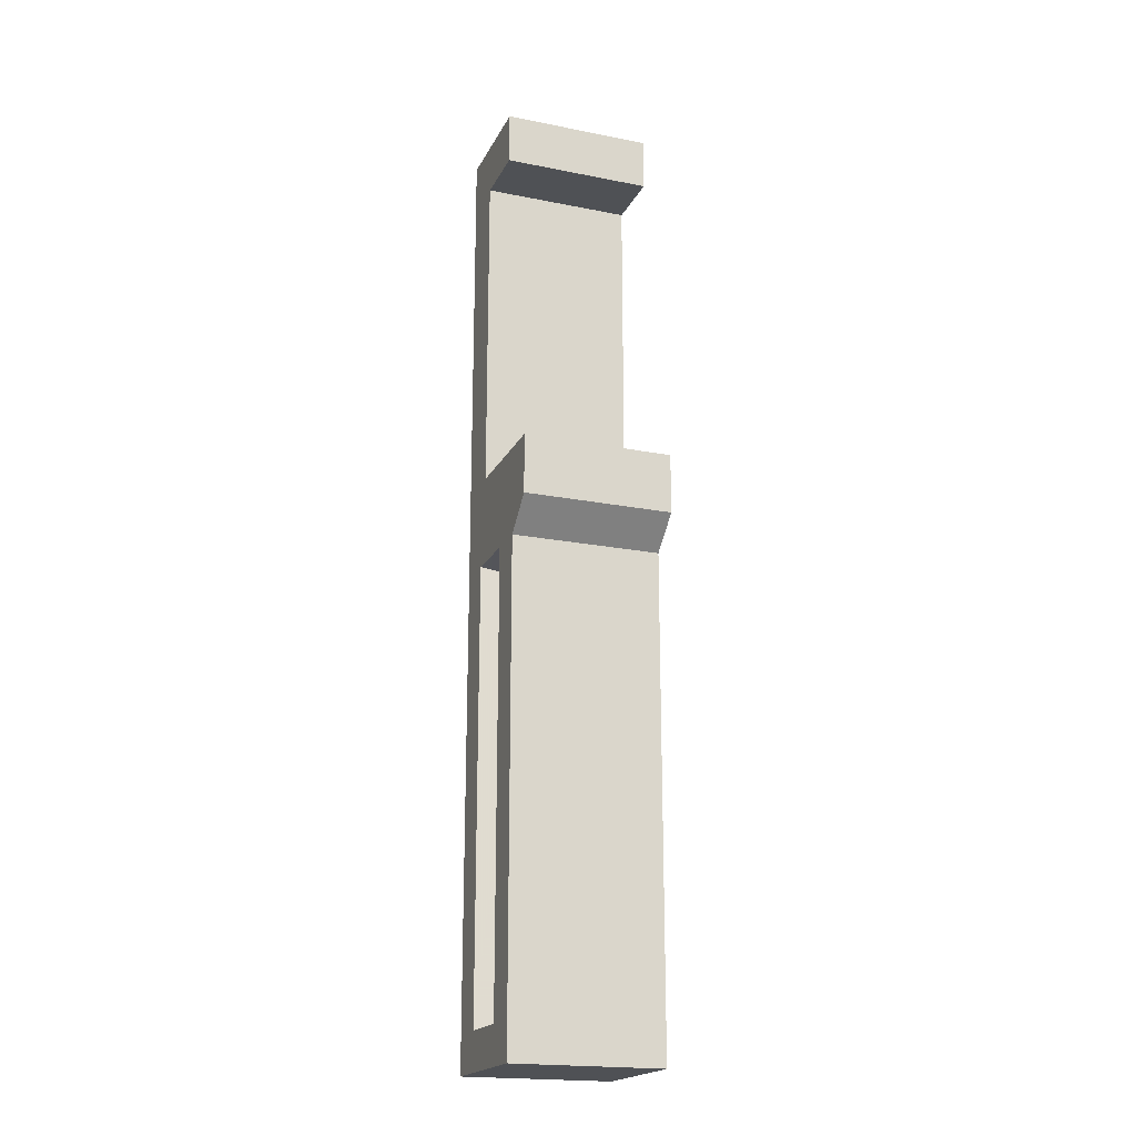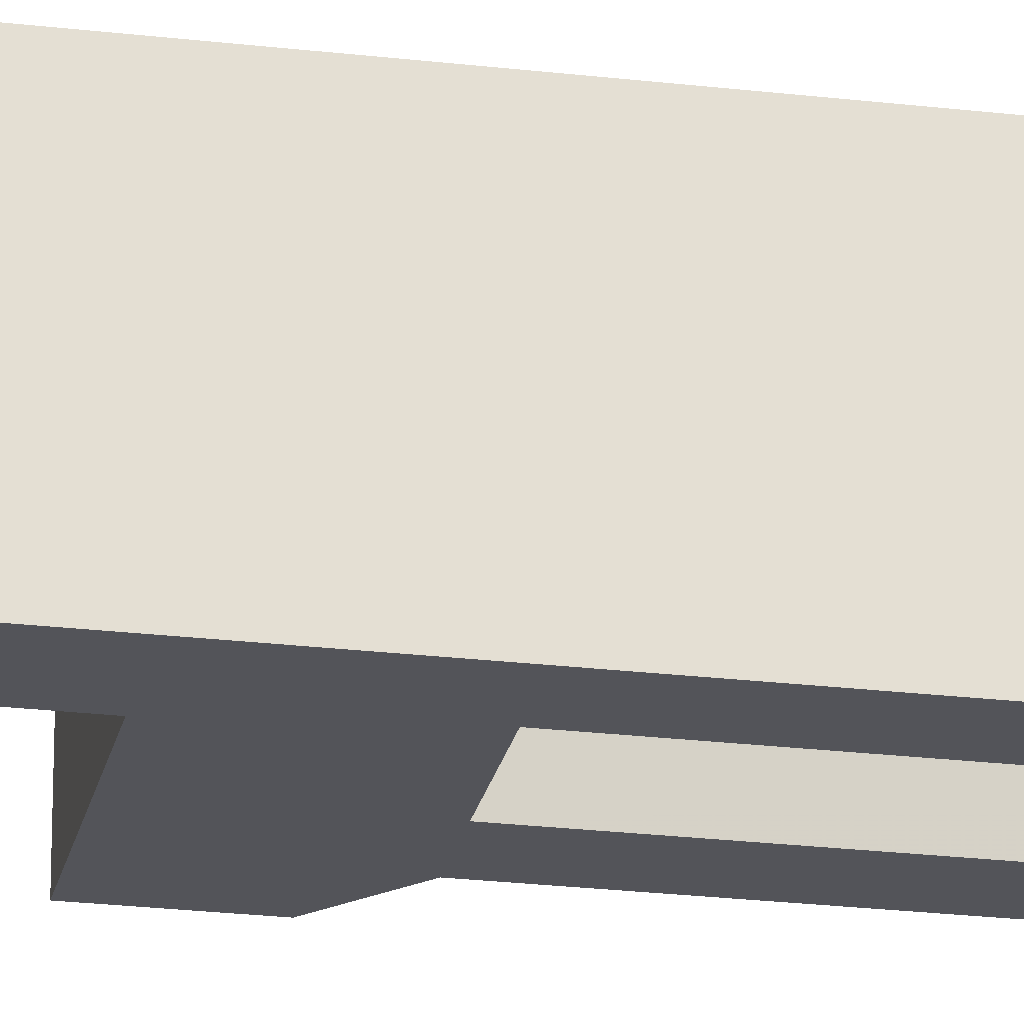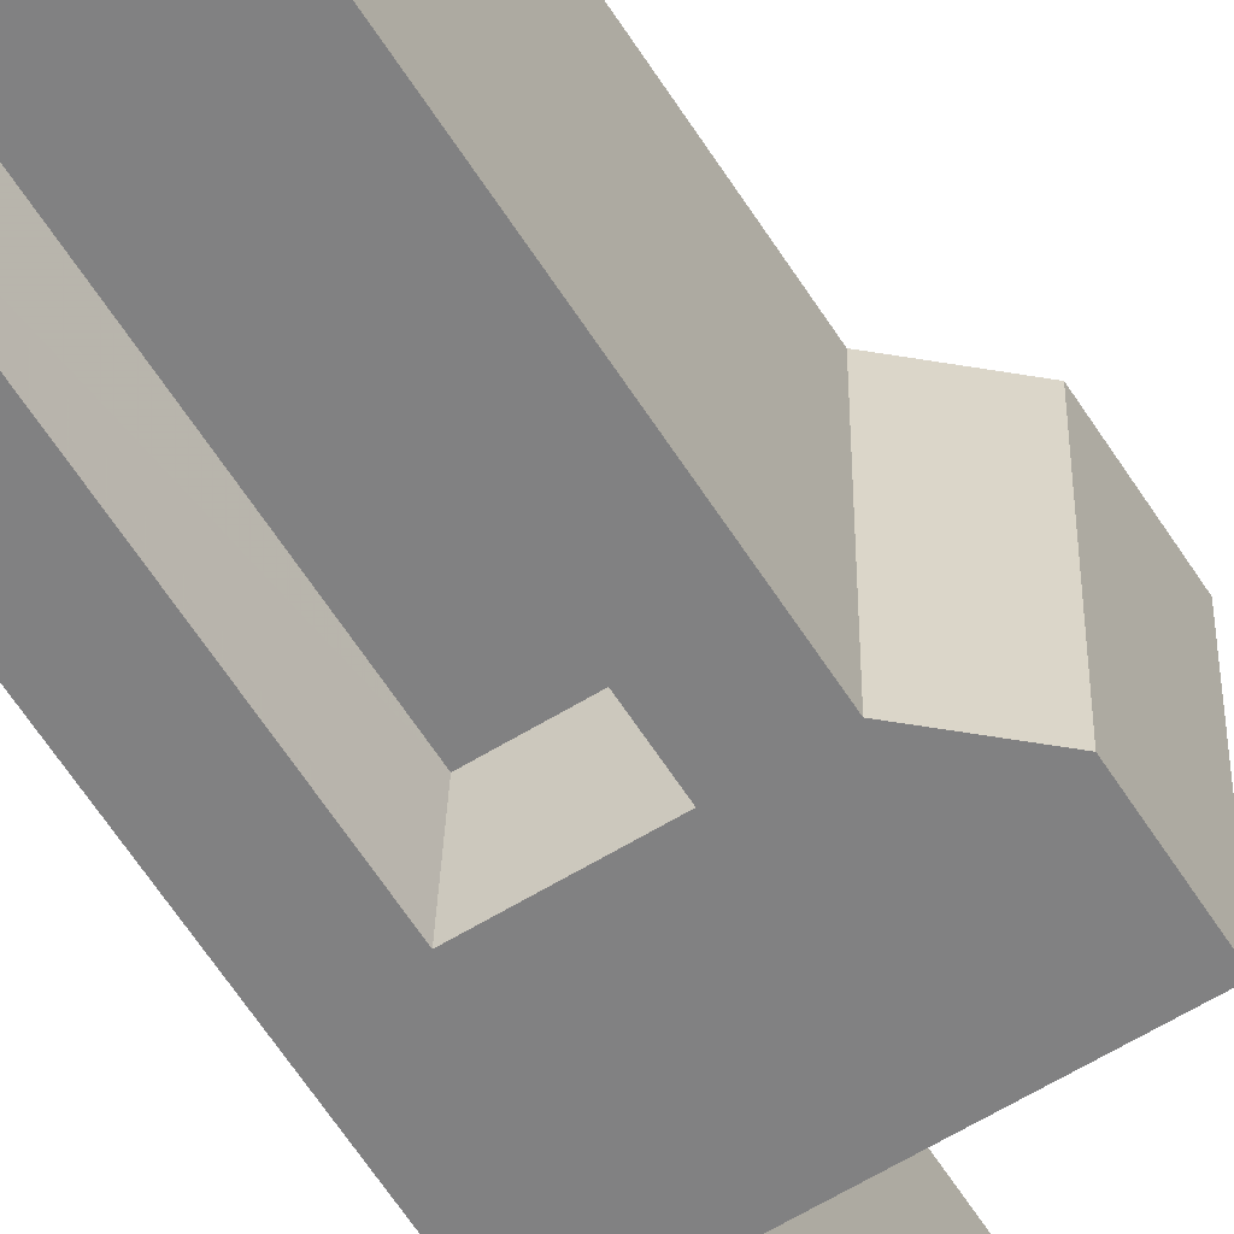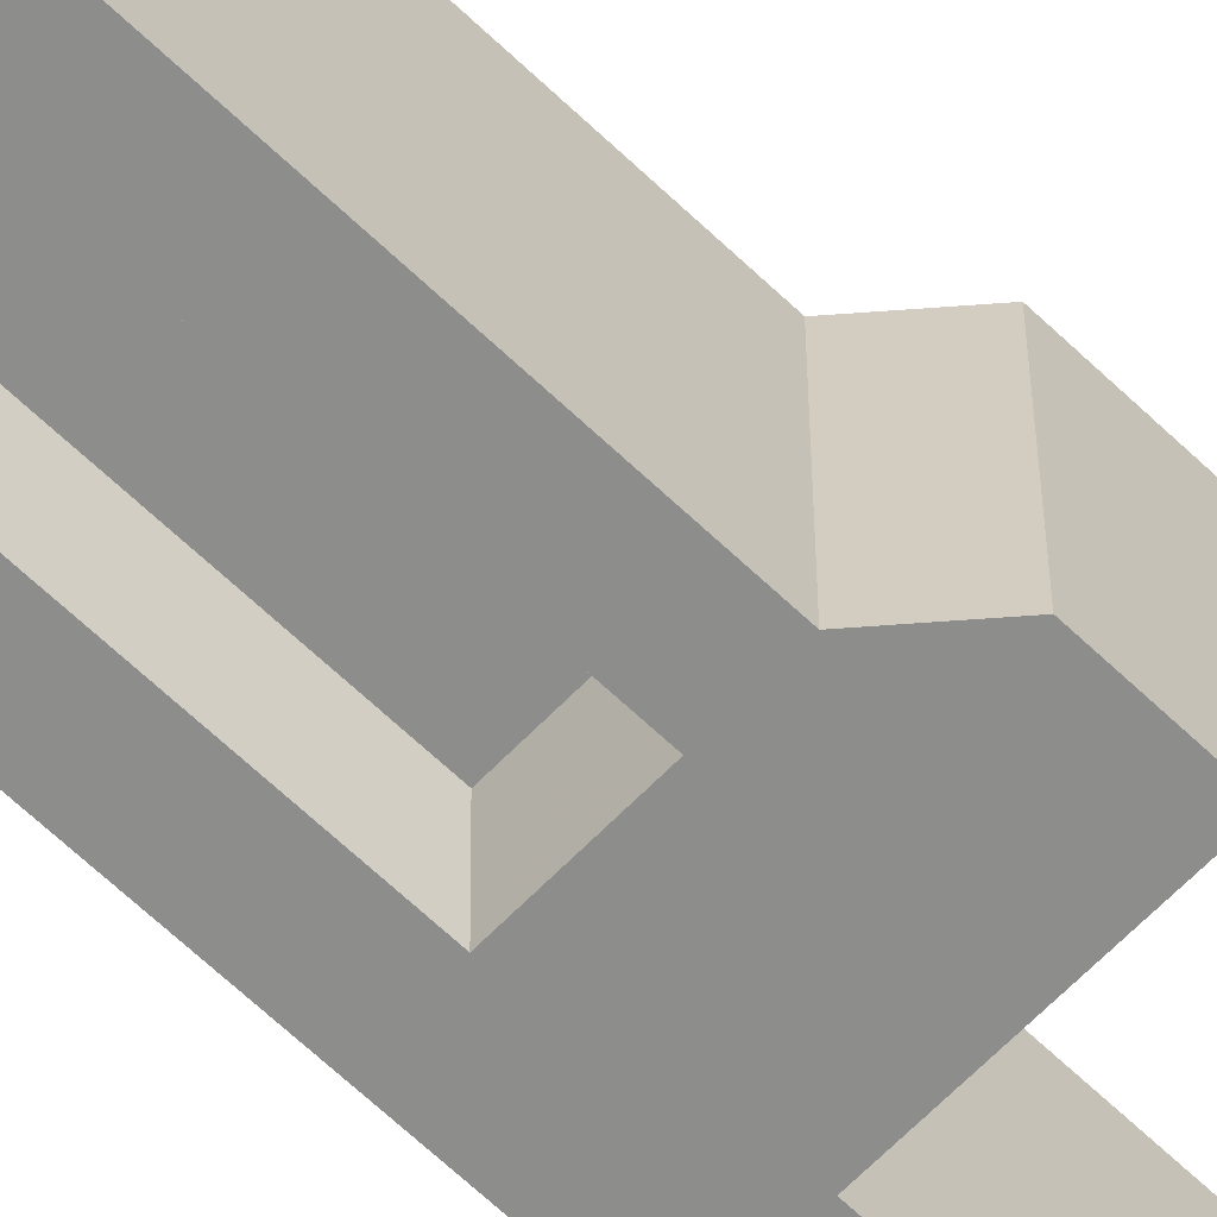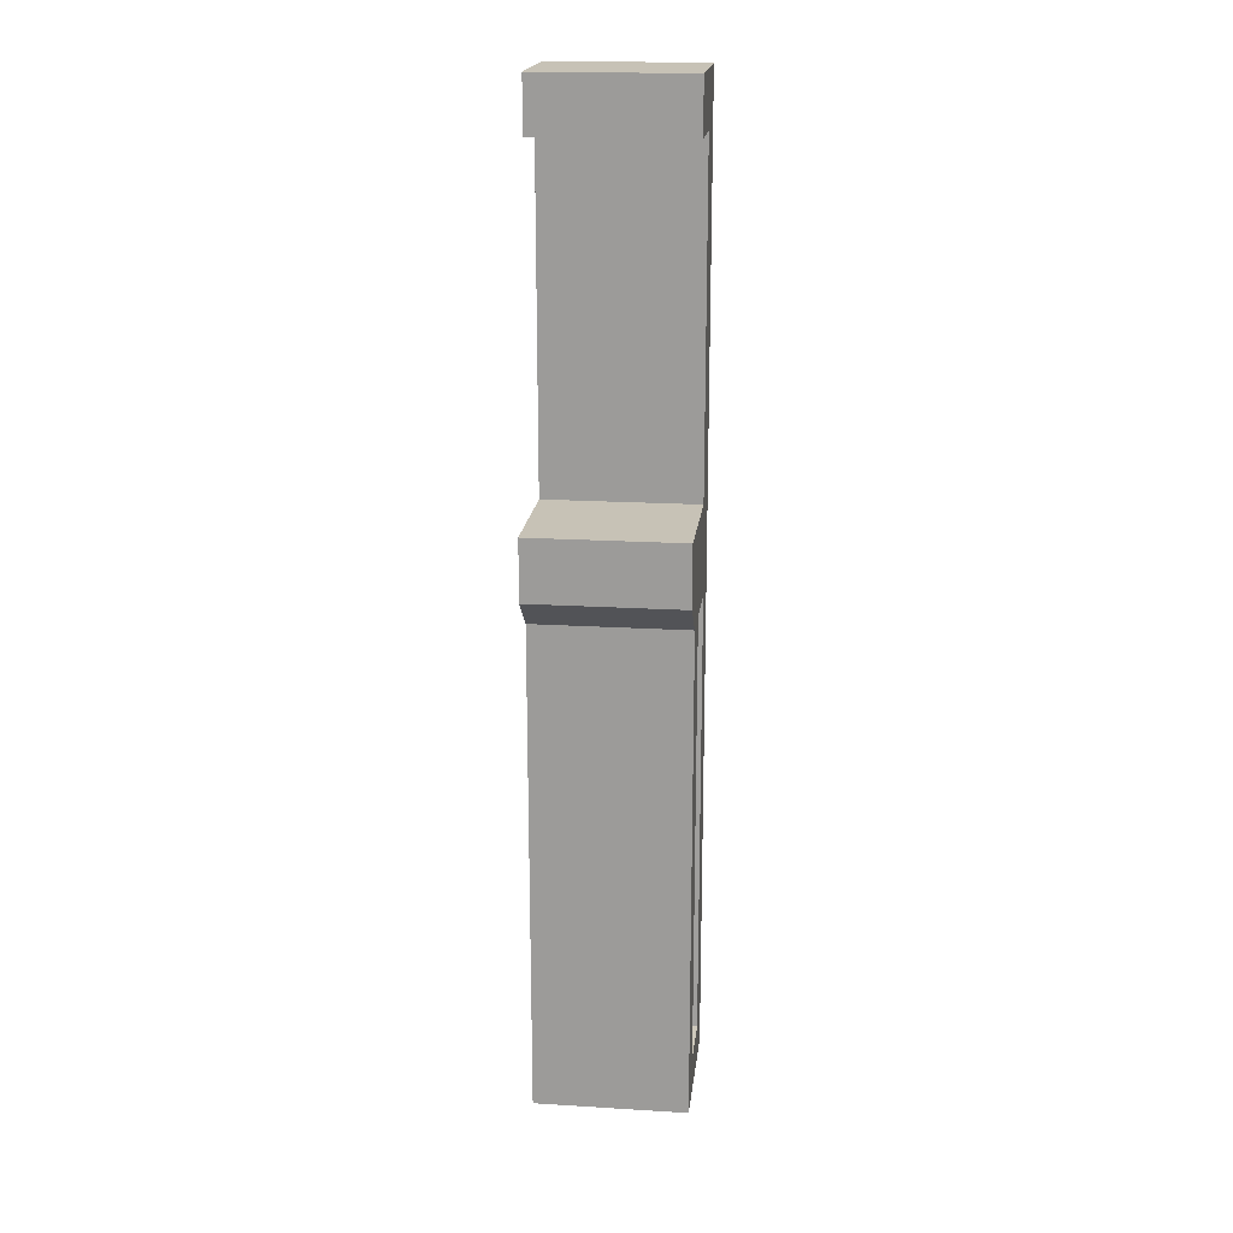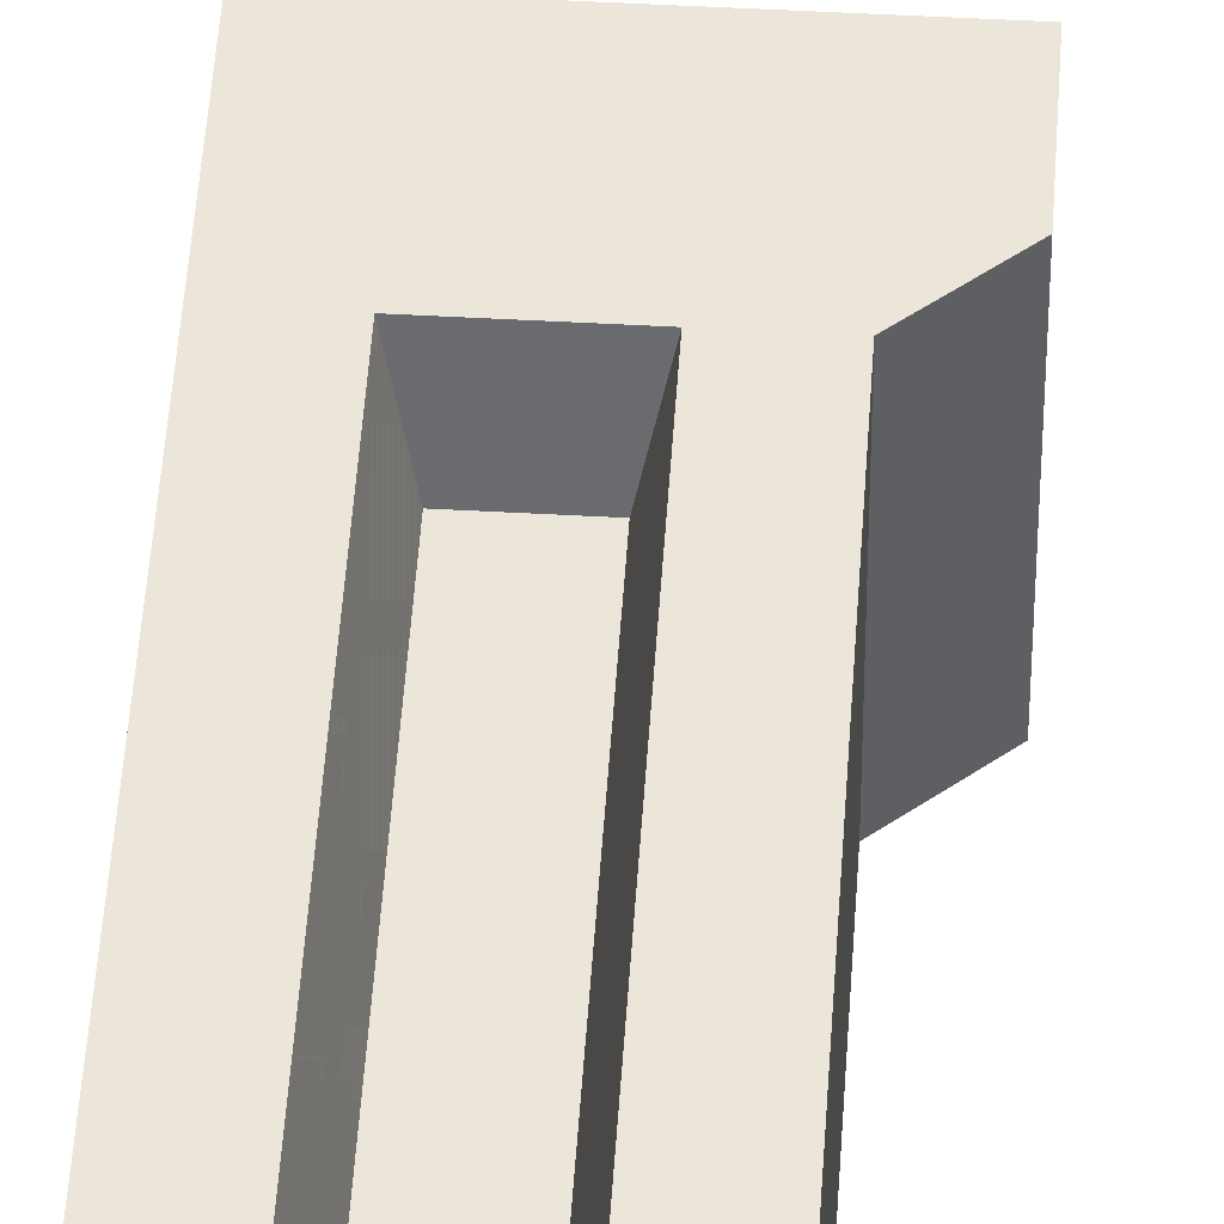
<metadata>
{"format":"obj","ext":"obj","renderer":"f3d","projection":"perspective","resolution":1024,"background":"white","views":[{"elev":-19.7,"azim":69.8,"up":"+Y"},{"elev":-23.8,"azim":-101.3,"up":"+Z"},{"elev":-60.4,"azim":32.1,"up":"+Z"},{"elev":-64.5,"azim":46.0,"up":"+Z"},{"elev":19.1,"azim":96.6,"up":"+Y"},{"elev":47.6,"azim":3.6,"up":"+Z"}]}
</metadata>
<code>
v  -0.262 0 -0.062
v  -0.262 5.039 -0.062
v  -0.262 5.039 -0.849
v  -0.262 0 -0.849
v  0.447 0 -0.062
v  0.447 0 -0.849
v  0.447 2.559 -0.062
v  0.447 2.559 -0.849
v  0.624 2.717 -0.062
v  0.624 2.717 -0.849
v  0.624 3.031 -0.062
v  0.624 3.031 -0.849
v  -0.006 3.031 -0.062
v  -0.006 3.031 -0.849
v  -0.006 4.764 -0.062
v  -0.006 4.764 -0.849
v  0.329 4.764 -0.062
v  0.329 4.764 -0.849
v  0.329 5.039 -0.062
v  0.329 5.039 -0.849
v  0.25 2.559 -0.849
v  -0.065 2.559 -0.849
v  -0.065 0.197 -0.849
v  0.25 0.197 -0.849
v  -0.065 0.197 -0.062
v  -0.065 2.559 -0.062
v  0.25 2.559 -0.062
v  0.25 0.197 -0.062
v  -0.015 0.247 -0.298
v  -0.015 2.509 -0.298
v  0.2 0.247 -0.298
v  0.2 2.509 -0.298
v  -0.015 2.509 -0.613
v  -0.015 0.247 -0.613
v  0.2 0.247 -0.613
v  0.2 2.509 -0.613
o _model11_prt___97D6F6FCC27A8E96F5F0C666ABEB070880B8ECA6___916805EDBA0560612399D442303A9E340EF39836
g _model11_prt___97D6F6FCC27A8E96F5F0C666ABEB070880B8ECA6___916805EDBA0560612399D442303A9E340EF39836
f 1 2 4
f 4 2 3
f 5 1 6
f 6 1 4
f 7 5 8
f 8 5 6
f 9 7 10
f 10 7 8
f 11 9 12
f 12 9 10
f 13 11 14
f 14 11 12
f 15 13 16
f 16 13 14
f 17 15 18
f 18 15 16
f 19 17 20
f 20 17 18
f 2 19 3
f 3 19 20
f 3 22 4
f 4 22 23
f 4 23 24
f 20 16 3
f 3 16 14
f 3 14 22
f 22 14 21
f 21 14 12
f 21 12 8
f 8 12 10
f 20 18 16
f 21 8 24
f 24 8 6
f 24 6 4
f 1 26 2
f 2 26 13
f 2 13 15
f 5 28 1
f 1 28 25
f 1 25 26
f 5 7 28
f 28 7 27
f 27 7 11
f 27 11 13
f 7 9 11
f 17 19 15
f 15 19 2
f 26 27 13
f 26 25 30
f 30 25 29
f 25 28 29
f 29 28 31
f 28 27 31
f 31 27 32
f 27 26 32
f 32 26 30
f 30 29 32
f 32 29 31
f 23 22 34
f 34 22 33
f 24 23 35
f 35 23 34
f 21 24 36
f 36 24 35
f 22 21 33
f 33 21 36
f 34 33 35
f 35 33 36
v  -0.262 0 -0.062
v  -0.262 5.039 -0.062
v  -0.262 0 -0.849
v  -0.262 5.039 -0.849
v  -0.262 0 -0.849
v  0.447 0 -0.849
v  -0.262 0 -0.062
v  0.447 0 -0.062
v  0.447 2.559 -0.062
v  0.447 0 -0.062
v  0.447 2.559 -0.849
v  0.447 0 -0.849
v  0.624 2.717 -0.062
v  0.447 2.559 -0.062
v  0.624 2.717 -0.849
v  0.447 2.559 -0.849
v  0.624 3.031 -0.062
v  0.624 2.717 -0.062
v  0.624 3.031 -0.849
v  0.624 2.717 -0.849
v  -0.006 3.031 -0.062
v  0.624 3.031 -0.062
v  -0.006 3.031 -0.849
v  0.624 3.031 -0.849
v  -0.006 4.764 -0.062
v  -0.006 3.031 -0.062
v  -0.006 4.764 -0.849
v  -0.006 3.031 -0.849
v  0.329 4.764 -0.062
v  -0.006 4.764 -0.062
v  0.329 4.764 -0.849
v  -0.006 4.764 -0.849
v  0.329 4.764 -0.849
v  0.329 5.039 -0.849
v  0.329 4.764 -0.062
v  0.329 5.039 -0.062
v  0.329 5.039 -0.849
v  -0.262 5.039 -0.849
v  0.329 5.039 -0.062
v  -0.262 5.039 -0.062
v  0.329 4.764 -0.849
v  -0.006 4.764 -0.849
v  0.329 5.039 -0.849
v  -0.006 4.764 -0.849
v  -0.262 5.039 -0.849
v  -0.006 3.031 -0.849
v  -0.065 2.559 -0.849
v  -0.006 3.031 -0.849
v  0.25 2.559 -0.849
v  0.447 2.559 -0.849
v  0.25 0.197 -0.849
v  0.447 0 -0.849
v  -0.065 0.197 -0.849
v  -0.262 0 -0.849
v  -0.065 2.559 -0.849
v  -0.262 5.039 -0.849
v  0.447 2.559 -0.849
v  -0.006 3.031 -0.849
v  0.624 2.717 -0.849
v  0.624 3.031 -0.849
v  -0.015 2.509 -0.613
v  -0.015 0.247 -0.613
v  -0.065 2.559 -0.849
v  -0.065 0.197 -0.849
v  0.2 0.247 -0.613
v  0.25 0.197 -0.849
v  -0.015 0.247 -0.613
v  -0.065 0.197 -0.849
v  0.2 2.509 -0.613
v  0.25 2.559 -0.849
v  0.2 0.247 -0.613
v  0.25 0.197 -0.849
v  -0.015 2.509 -0.613
v  -0.065 2.559 -0.849
v  0.2 2.509 -0.613
v  0.25 2.559 -0.849
v  -0.015 0.247 -0.613
v  -0.015 2.509 -0.613
v  0.2 0.247 -0.613
v  0.2 2.509 -0.613
v  0.329 4.764 -0.062
v  0.329 5.039 -0.062
v  -0.006 4.764 -0.062
v  -0.262 5.039 -0.062
v  -0.006 3.031 -0.062
v  -0.065 2.559 -0.062
v  -0.006 3.031 -0.062
v  0.25 2.559 -0.062
v  0.624 3.031 -0.062
v  0.447 2.559 -0.062
v  0.624 2.717 -0.062
v  0.25 2.559 -0.062
v  0.25 0.197 -0.062
v  0.447 2.559 -0.062
v  0.25 0.197 -0.062
v  0.447 0 -0.062
v  -0.065 0.197 -0.062
v  -0.262 0 -0.062
v  -0.065 2.559 -0.062
v  -0.262 5.039 -0.062
v  -0.065 0.197 -0.062
v  -0.015 0.247 -0.298
v  -0.065 2.559 -0.062
v  -0.015 2.509 -0.298
v  -0.065 0.197 -0.062
v  0.25 0.197 -0.062
v  -0.015 0.247 -0.298
v  0.2 0.247 -0.298
v  0.25 0.197 -0.062
v  0.25 2.559 -0.062
v  0.2 0.247 -0.298
v  0.2 2.509 -0.298
v  0.2 2.509 -0.298
v  0.25 2.559 -0.062
v  -0.015 2.509 -0.298
v  -0.065 2.559 -0.062
v  0.2 0.247 -0.298
v  0.2 2.509 -0.298
v  -0.015 0.247 -0.298
v  -0.015 2.509 -0.298
o _model11_prt___97D6F6FCC27A8E96F5F0C666ABEB070880B8ECA6___9880BEEBA3767B5EC68669DD2CBCA49BBB429D44_jt_obj_1
g _model11_prt___97D6F6FCC27A8E96F5F0C666ABEB070880B8ECA6___9880BEEBA3767B5EC68669DD2CBCA49BBB429D44_jt_obj_1
f 37 38 39
f 39 38 40
f 41 42 43
f 43 42 44
f 45 46 47
f 47 46 48
f 49 50 51
f 51 50 52
f 53 54 55
f 55 54 56
f 57 58 59
f 59 58 60
f 61 62 63
f 63 62 64
f 65 66 67
f 67 66 68
f 69 70 71
f 71 70 72
f 73 74 75
f 75 74 76
f 77 78 79
f 79 78 80
f 79 80 81
f 81 80 82
f 81 82 83
f 83 82 84
f 83 84 85
f 85 84 86
f 85 86 87
f 87 86 88
f 87 88 89
f 89 88 90
f 89 90 91
f 91 90 92
f 93 94 95
f 95 94 96
f 97 98 99
f 99 98 100
f 101 102 103
f 103 102 104
f 105 106 107
f 107 106 108
f 109 110 111
f 111 110 112
f 113 114 115
f 115 114 116
f 117 118 119
f 119 118 120
f 119 120 121
f 121 120 122
f 121 122 123
f 123 122 124
f 123 124 125
f 125 124 126
f 125 126 127
f 128 129 130
f 130 129 131
f 130 131 132
f 132 131 133
f 132 133 134
f 134 133 135
f 134 135 136
f 137 138 139
f 139 138 140
f 141 142 143
f 143 142 144
f 145 146 147
f 147 146 148
f 149 150 151
f 151 150 152
f 153 154 155
f 155 154 156

</code>
